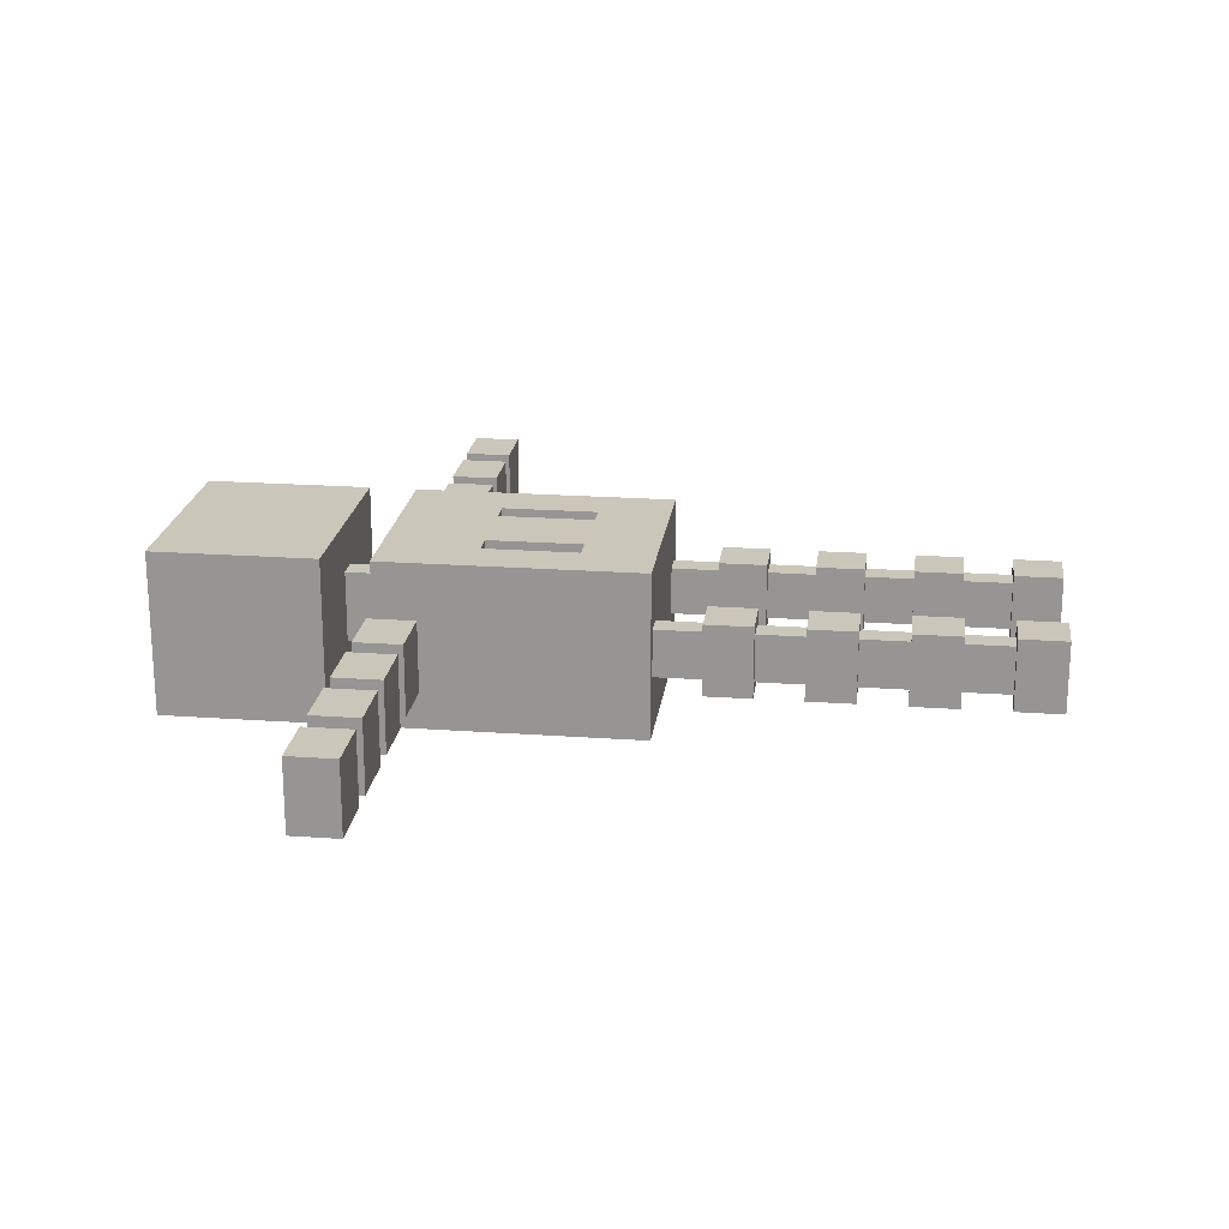
<metadata>
{"format":"obj","ext":"obj","renderer":"f3d","projection":"perspective","resolution":1024,"background":"white","views":[{"elev":21.1,"azim":-82.7,"up":"+Z"}]}
</metadata>
<code>
g untitled1
v -37 50 6
v -37 50 -0
v -37 54 6
v -37 54 -0
v -30 50 6
v -30 50 -0
v -30 51 5
v -30 51 1
v -30 53 5
v -30 53 1
v -30 54 6
v -30 54 -0
v -23 50 6
v -23 50 -0
v -23 51 5
v -23 51 1
v -23 53 5
v -23 53 1
v -23 54 6
v -23 54 -0
v -16 50 6
v -16 50 -0
v -16 51 5
v -16 51 1
v -16 53 5
v -16 53 1
v -16 54 6
v -16 54 -0
v -9 0 6
v -9 0 -0
v -9 4 6
v -9 4 -0
v -9 8 6
v -9 8 -0
v -9 12 6
v -9 12 -0
v -9 16 6
v -9 16 -0
v -9 20 6
v -9 20 -0
v -9 24 6
v -9 24 -0
v -9 28 6
v -9 28 -0
v -9 32 10
v -9 32 -4
v -9 51 5
v -9 51 1
v -9 53 5
v -9 53 1
v -9 54 10
v -9 54 -4
v -9 58 10
v -9 58 -4
v -9 66 10
v -9 66 -4
v -9 72 10
v -9 72 -4
v -8 4 5
v -8 4 1
v -8 8 5
v -8 8 1
v -8 12 5
v -8 12 1
v -8 16 5
v -8 16 1
v -8 20 5
v -8 20 1
v -8 24 5
v -8 24 1
v -8 28 5
v -8 28 1
v -8 32 5
v -8 32 1
v -3 38 10
v -3 38 6
v -3 46 10
v -3 46 6
v -1 54 6
v -1 54 -0
v -1 58 6
v -1 58 -0
v 5 0 6
v 5 0 -0
v 5 4 6
v 5 4 -0
v 5 8 6
v 5 8 -0
v 5 12 6
v 5 12 -0
v 5 16 6
v 5 16 -0
v 5 20 6
v 5 20 -0
v 5 24 6
v 5 24 -0
v 5 28 6
v 5 28 -0
v 5 38 10
v 5 38 6
v 5 46 10
v 5 46 6
v 6 4 5
v 6 4 1
v 6 8 5
v 6 8 1
v 6 12 5
v 6 12 1
v 6 16 5
v 6 16 1
v 6 20 5
v 6 20 1
v 6 24 5
v 6 24 1
v 6 28 5
v 6 28 1
v 6 32 5
v 6 32 1
v 11 50 6
v 11 50 -0
v 11 51 5
v 11 51 1
v 11 53 5
v 11 53 1
v 11 54 6
v 11 54 -0
v 18 50 6
v 18 50 -0
v 18 51 5
v 18 51 1
v 18 53 5
v 18 53 1
v 18 54 6
v 18 54 -0
v 25 50 6
v 25 50 -0
v 25 51 5
v 25 51 1
v 25 53 5
v 25 53 1
v 25 54 6
v 25 54 -0
v 32 50 6
v 32 50 -0
v 32 51 5
v 32 51 1
v 32 53 5
v 32 53 1
v 32 54 6
v 32 54 -0
v -32 50 6
v -32 50 -0
v -32 51 5
v -32 51 1
v -32 53 5
v -32 53 1
v -32 54 6
v -32 54 -0
v -25 50 6
v -25 50 -0
v -25 51 5
v -25 51 1
v -25 53 5
v -25 53 1
v -25 54 6
v -25 54 -0
v -18 50 6
v -18 50 -0
v -18 51 5
v -18 51 1
v -18 53 5
v -18 53 1
v -18 54 6
v -18 54 -0
v -11 50 6
v -11 50 -0
v -11 51 5
v -11 51 1
v -11 53 5
v -11 53 1
v -11 54 6
v -11 54 -0
v -6 4 5
v -6 4 1
v -6 8 5
v -6 8 1
v -6 12 5
v -6 12 1
v -6 16 5
v -6 16 1
v -6 20 5
v -6 20 1
v -6 24 5
v -6 24 1
v -6 28 5
v -6 28 1
v -6 32 5
v -6 32 1
v -5 0 6
v -5 0 -0
v -5 4 6
v -5 4 -0
v -5 8 6
v -5 8 -0
v -5 12 6
v -5 12 -0
v -5 16 6
v -5 16 -0
v -5 20 6
v -5 20 -0
v -5 24 6
v -5 24 -0
v -5 28 6
v -5 28 -0
v -5 38 10
v -5 38 6
v -5 46 10
v -5 46 6
v 1 54 6
v 1 54 -0
v 1 58 6
v 1 58 -0
v 3 38 10
v 3 38 6
v 3 46 10
v 3 46 6
v 8 4 5
v 8 4 1
v 8 8 5
v 8 8 1
v 8 12 5
v 8 12 1
v 8 16 5
v 8 16 1
v 8 20 5
v 8 20 1
v 8 24 5
v 8 24 1
v 8 28 5
v 8 28 1
v 8 32 5
v 8 32 1
v 9 0 6
v 9 0 -0
v 9 4 6
v 9 4 -0
v 9 8 6
v 9 8 -0
v 9 12 6
v 9 12 -0
v 9 16 6
v 9 16 -0
v 9 20 6
v 9 20 -0
v 9 24 6
v 9 24 -0
v 9 28 6
v 9 28 -0
v 9 32 10
v 9 32 -4
v 9 51 5
v 9 51 1
v 9 53 5
v 9 53 1
v 9 54 10
v 9 54 -4
v 9 58 10
v 9 58 -4
v 9 66 10
v 9 66 -4
v 9 72 10
v 9 72 -4
v 16 50 6
v 16 50 -0
v 16 51 5
v 16 51 1
v 16 53 5
v 16 53 1
v 16 54 6
v 16 54 -0
v 23 50 6
v 23 50 -0
v 23 51 5
v 23 51 1
v 23 53 5
v 23 53 1
v 23 54 6
v 23 54 -0
v 30 50 6
v 30 50 -0
v 30 51 5
v 30 51 1
v 30 53 5
v 30 53 1
v 30 54 6
v 30 54 -0
v 37 50 6
v 37 50 -0
v 37 54 6
v 37 54 -0
v -9 32 10
v -9 54 10
v -9 58 10
v -9 66 10
v -9 72 10
v -5 38 10
v -5 46 10
v -3 38 10
v -3 46 10
v 3 38 10
v 3 46 10
v 5 38 10
v 5 46 10
v 9 32 10
v 9 54 10
v 9 58 10
v 9 66 10
v 9 72 10
v -37 50 6
v -37 54 6
v -32 50 6
v -32 54 6
v -30 50 6
v -30 54 6
v -25 50 6
v -25 54 6
v -23 50 6
v -23 54 6
v -18 50 6
v -18 54 6
v -16 50 6
v -16 54 6
v -11 50 6
v -11 54 6
v -9 0 6
v -9 4 6
v -9 8 6
v -9 12 6
v -9 16 6
v -9 20 6
v -9 24 6
v -9 28 6
v -5 0 6
v -5 4 6
v -5 8 6
v -5 12 6
v -5 16 6
v -5 20 6
v -5 24 6
v -5 28 6
v -5 38 6
v -5 46 6
v -3 38 6
v -3 46 6
v -1 54 6
v -1 58 6
v 1 54 6
v 1 58 6
v 3 38 6
v 3 46 6
v 5 0 6
v 5 4 6
v 5 8 6
v 5 12 6
v 5 16 6
v 5 20 6
v 5 24 6
v 5 28 6
v 5 38 6
v 5 46 6
v 9 0 6
v 9 4 6
v 9 8 6
v 9 12 6
v 9 16 6
v 9 20 6
v 9 24 6
v 9 28 6
v 11 50 6
v 11 54 6
v 16 50 6
v 16 54 6
v 18 50 6
v 18 54 6
v 23 50 6
v 23 54 6
v 25 50 6
v 25 54 6
v 30 50 6
v 30 54 6
v 32 50 6
v 32 54 6
v 37 50 6
v 37 54 6
v -32 51 5
v -32 53 5
v -30 51 5
v -30 53 5
v -25 51 5
v -25 53 5
v -23 51 5
v -23 53 5
v -18 51 5
v -18 53 5
v -16 51 5
v -16 53 5
v -11 51 5
v -11 53 5
v -9 51 5
v -9 53 5
v -8 4 5
v -8 8 5
v -8 12 5
v -8 16 5
v -8 20 5
v -8 24 5
v -8 28 5
v -8 32 5
v -6 4 5
v -6 8 5
v -6 12 5
v -6 16 5
v -6 20 5
v -6 24 5
v -6 28 5
v -6 32 5
v 6 4 5
v 6 8 5
v 6 12 5
v 6 16 5
v 6 20 5
v 6 24 5
v 6 28 5
v 6 32 5
v 8 4 5
v 8 8 5
v 8 12 5
v 8 16 5
v 8 20 5
v 8 24 5
v 8 28 5
v 8 32 5
v 9 51 5
v 9 53 5
v 11 51 5
v 11 53 5
v 16 51 5
v 16 53 5
v 18 51 5
v 18 53 5
v 23 51 5
v 23 53 5
v 25 51 5
v 25 53 5
v 30 51 5
v 30 53 5
v 32 51 5
v 32 53 5
v -32 51 1
v -32 53 1
v -30 51 1
v -30 53 1
v -25 51 1
v -25 53 1
v -23 51 1
v -23 53 1
v -18 51 1
v -18 53 1
v -16 51 1
v -16 53 1
v -11 51 1
v -11 53 1
v -9 51 1
v -9 53 1
v -8 4 1
v -8 8 1
v -8 12 1
v -8 16 1
v -8 20 1
v -8 24 1
v -8 28 1
v -8 32 1
v -6 4 1
v -6 8 1
v -6 12 1
v -6 16 1
v -6 20 1
v -6 24 1
v -6 28 1
v -6 32 1
v 6 4 1
v 6 8 1
v 6 12 1
v 6 16 1
v 6 20 1
v 6 24 1
v 6 28 1
v 6 32 1
v 8 4 1
v 8 8 1
v 8 12 1
v 8 16 1
v 8 20 1
v 8 24 1
v 8 28 1
v 8 32 1
v 9 51 1
v 9 53 1
v 11 51 1
v 11 53 1
v 16 51 1
v 16 53 1
v 18 51 1
v 18 53 1
v 23 51 1
v 23 53 1
v 25 51 1
v 25 53 1
v 30 51 1
v 30 53 1
v 32 51 1
v 32 53 1
v -37 50 -0
v -37 54 -0
v -32 50 -0
v -32 54 -0
v -30 50 -0
v -30 54 -0
v -25 50 -0
v -25 54 -0
v -23 50 -0
v -23 54 -0
v -18 50 -0
v -18 54 -0
v -16 50 -0
v -16 54 -0
v -11 50 -0
v -11 54 -0
v -9 0 -0
v -9 4 -0
v -9 8 -0
v -9 12 -0
v -9 16 -0
v -9 20 -0
v -9 24 -0
v -9 28 -0
v -5 0 -0
v -5 4 -0
v -5 8 -0
v -5 12 -0
v -5 16 -0
v -5 20 -0
v -5 24 -0
v -5 28 -0
v -1 54 -0
v -1 58 -0
v 1 54 -0
v 1 58 -0
v 5 0 -0
v 5 4 -0
v 5 8 -0
v 5 12 -0
v 5 16 -0
v 5 20 -0
v 5 24 -0
v 5 28 -0
v 9 0 -0
v 9 4 -0
v 9 8 -0
v 9 12 -0
v 9 16 -0
v 9 20 -0
v 9 24 -0
v 9 28 -0
v 11 50 -0
v 11 54 -0
v 16 50 -0
v 16 54 -0
v 18 50 -0
v 18 54 -0
v 23 50 -0
v 23 54 -0
v 25 50 -0
v 25 54 -0
v 30 50 -0
v 30 54 -0
v 32 50 -0
v 32 54 -0
v 37 50 -0
v 37 54 -0
v -9 32 -4
v -9 54 -4
v -9 58 -4
v -9 66 -4
v -9 72 -4
v 9 32 -4
v 9 54 -4
v 9 58 -4
v 9 66 -4
v 9 72 -4
v -9 0 6
v -5 0 6
v 5 0 6
v 9 0 6
v -9 0 -0
v -5 0 -0
v 5 0 -0
v 9 0 -0
v -9 8 6
v -5 8 6
v 5 8 6
v 9 8 6
v -8 8 5
v -6 8 5
v 6 8 5
v 8 8 5
v -8 8 1
v -6 8 1
v 6 8 1
v 8 8 1
v -9 8 -0
v -5 8 -0
v 5 8 -0
v 9 8 -0
v -9 16 6
v -5 16 6
v 5 16 6
v 9 16 6
v -8 16 5
v -6 16 5
v 6 16 5
v 8 16 5
v -8 16 1
v -6 16 1
v 6 16 1
v 8 16 1
v -9 16 -0
v -5 16 -0
v 5 16 -0
v 9 16 -0
v -9 24 6
v -5 24 6
v 5 24 6
v 9 24 6
v -8 24 5
v -6 24 5
v 6 24 5
v 8 24 5
v -8 24 1
v -6 24 1
v 6 24 1
v 8 24 1
v -9 24 -0
v -5 24 -0
v 5 24 -0
v 9 24 -0
v -9 32 10
v 9 32 10
v -8 32 5
v -6 32 5
v 6 32 5
v 8 32 5
v -8 32 1
v -6 32 1
v 6 32 1
v 8 32 1
v -9 32 -4
v 9 32 -4
v -5 46 10
v -3 46 10
v 3 46 10
v 5 46 10
v -5 46 6
v -3 46 6
v 3 46 6
v 5 46 6
v -37 50 6
v -32 50 6
v -30 50 6
v -25 50 6
v -23 50 6
v -18 50 6
v -16 50 6
v -11 50 6
v 11 50 6
v 16 50 6
v 18 50 6
v 23 50 6
v 25 50 6
v 30 50 6
v 32 50 6
v 37 50 6
v -37 50 -0
v -32 50 -0
v -30 50 -0
v -25 50 -0
v -23 50 -0
v -18 50 -0
v -16 50 -0
v -11 50 -0
v 11 50 -0
v 16 50 -0
v 18 50 -0
v 23 50 -0
v 25 50 -0
v 30 50 -0
v 32 50 -0
v 37 50 -0
v -32 51 5
v -30 51 5
v -25 51 5
v -23 51 5
v -18 51 5
v -16 51 5
v -11 51 5
v -9 51 5
v 9 51 5
v 11 51 5
v 16 51 5
v 18 51 5
v 23 51 5
v 25 51 5
v 30 51 5
v 32 51 5
v -32 51 1
v -30 51 1
v -25 51 1
v -23 51 1
v -18 51 1
v -16 51 1
v -11 51 1
v -9 51 1
v 9 51 1
v 11 51 1
v 16 51 1
v 18 51 1
v 23 51 1
v 25 51 1
v 30 51 1
v 32 51 1
v -9 58 10
v 9 58 10
v -1 58 6
v 1 58 6
v -1 58 -0
v 1 58 -0
v -9 58 -4
v 9 58 -4
v -9 4 6
v -5 4 6
v 5 4 6
v 9 4 6
v -8 4 5
v -6 4 5
v 6 4 5
v 8 4 5
v -8 4 1
v -6 4 1
v 6 4 1
v 8 4 1
v -9 4 -0
v -5 4 -0
v 5 4 -0
v 9 4 -0
v -9 12 6
v -5 12 6
v 5 12 6
v 9 12 6
v -8 12 5
v -6 12 5
v 6 12 5
v 8 12 5
v -8 12 1
v -6 12 1
v 6 12 1
v 8 12 1
v -9 12 -0
v -5 12 -0
v 5 12 -0
v 9 12 -0
v -9 20 6
v -5 20 6
v 5 20 6
v 9 20 6
v -8 20 5
v -6 20 5
v 6 20 5
v 8 20 5
v -8 20 1
v -6 20 1
v 6 20 1
v 8 20 1
v -9 20 -0
v -5 20 -0
v 5 20 -0
v 9 20 -0
v -9 28 6
v -5 28 6
v 5 28 6
v 9 28 6
v -8 28 5
v -6 28 5
v 6 28 5
v 8 28 5
v -8 28 1
v -6 28 1
v 6 28 1
v 8 28 1
v -9 28 -0
v -5 28 -0
v 5 28 -0
v 9 28 -0
v -5 38 10
v -3 38 10
v 3 38 10
v 5 38 10
v -5 38 6
v -3 38 6
v 3 38 6
v 5 38 6
v -32 53 5
v -30 53 5
v -25 53 5
v -23 53 5
v -18 53 5
v -16 53 5
v -11 53 5
v -9 53 5
v 9 53 5
v 11 53 5
v 16 53 5
v 18 53 5
v 23 53 5
v 25 53 5
v 30 53 5
v 32 53 5
v -32 53 1
v -30 53 1
v -25 53 1
v -23 53 1
v -18 53 1
v -16 53 1
v -11 53 1
v -9 53 1
v 9 53 1
v 11 53 1
v 16 53 1
v 18 53 1
v 23 53 1
v 25 53 1
v 30 53 1
v 32 53 1
v -9 54 10
v 9 54 10
v -37 54 6
v -32 54 6
v -30 54 6
v -25 54 6
v -23 54 6
v -18 54 6
v -16 54 6
v -11 54 6
v -1 54 6
v 1 54 6
v 11 54 6
v 16 54 6
v 18 54 6
v 23 54 6
v 25 54 6
v 30 54 6
v 32 54 6
v 37 54 6
v -37 54 -0
v -32 54 -0
v -30 54 -0
v -25 54 -0
v -23 54 -0
v -18 54 -0
v -16 54 -0
v -11 54 -0
v -1 54 -0
v 1 54 -0
v 11 54 -0
v 16 54 -0
v 18 54 -0
v 23 54 -0
v 25 54 -0
v 30 54 -0
v 32 54 -0
v 37 54 -0
v -9 54 -4
v 9 54 -4
v -9 72 10
v 9 72 10
v -5 72 6
v -3 72 6
v 3 72 6
v 5 72 6
v -5 72 -0
v -3 72 -0
v 3 72 -0
v 5 72 -0
v -9 72 -4
v 9 72 -4
f 3 2 1
f 4 2 3
f 7 6 5
f 8 6 7
f 9 7 5
f 10 6 8
f 11 9 5
f 11 10 9
f 12 6 10
f 12 10 11
f 15 14 13
f 16 14 15
f 17 15 13
f 18 14 16
f 19 17 13
f 19 18 17
f 20 14 18
f 20 18 19
f 23 22 21
f 24 22 23
f 25 23 21
f 26 22 24
f 27 25 21
f 27 26 25
f 28 22 26
f 28 26 27
f 31 30 29
f 32 30 31
f 35 34 33
f 36 34 35
f 39 38 37
f 40 38 39
f 43 42 41
f 44 42 43
f 47 46 45
f 48 46 47
f 49 47 45
f 50 46 48
f 51 49 45
f 51 50 49
f 52 46 50
f 52 50 51
f 55 54 53
f 56 54 55
f 57 56 55
f 58 56 57
f 61 60 59
f 62 60 61
f 65 64 63
f 66 64 65
f 69 68 67
f 70 68 69
f 73 72 71
f 74 72 73
f 77 76 75
f 78 76 77
f 81 80 79
f 82 80 81
f 85 84 83
f 86 84 85
f 89 88 87
f 90 88 89
f 93 92 91
f 94 92 93
f 97 96 95
f 98 96 97
f 101 100 99
f 102 100 101
f 105 104 103
f 106 104 105
f 109 108 107
f 110 108 109
f 113 112 111
f 114 112 113
f 117 116 115
f 118 116 117
f 121 120 119
f 122 120 121
f 123 121 119
f 124 120 122
f 125 123 119
f 125 124 123
f 126 120 124
f 126 124 125
f 129 128 127
f 130 128 129
f 131 129 127
f 132 128 130
f 133 131 127
f 133 132 131
f 134 128 132
f 134 132 133
f 137 136 135
f 138 136 137
f 139 137 135
f 140 136 138
f 141 139 135
f 141 140 139
f 142 136 140
f 142 140 141
f 145 144 143
f 146 144 145
f 147 145 143
f 148 144 146
f 149 147 143
f 149 148 147
f 150 144 148
f 150 148 149
f 151 152 153
f 153 152 154
f 151 153 155
f 154 152 156
f 151 155 157
f 155 156 157
f 156 152 158
f 157 156 158
f 159 160 161
f 161 160 162
f 159 161 163
f 162 160 164
f 159 163 165
f 163 164 165
f 164 160 166
f 165 164 166
f 167 168 169
f 169 168 170
f 167 169 171
f 170 168 172
f 167 171 173
f 171 172 173
f 172 168 174
f 173 172 174
f 175 176 177
f 177 176 178
f 175 177 179
f 178 176 180
f 175 179 181
f 179 180 181
f 180 176 182
f 181 180 182
f 183 184 185
f 185 184 186
f 187 188 189
f 189 188 190
f 191 192 193
f 193 192 194
f 195 196 197
f 197 196 198
f 199 200 201
f 201 200 202
f 203 204 205
f 205 204 206
f 207 208 209
f 209 208 210
f 211 212 213
f 213 212 214
f 215 216 217
f 217 216 218
f 219 220 221
f 221 220 222
f 223 224 225
f 225 224 226
f 227 228 229
f 229 228 230
f 231 232 233
f 233 232 234
f 235 236 237
f 237 236 238
f 239 240 241
f 241 240 242
f 243 244 245
f 245 244 246
f 247 248 249
f 249 248 250
f 251 252 253
f 253 252 254
f 255 256 257
f 257 256 258
f 259 260 261
f 261 260 262
f 259 261 263
f 262 260 264
f 259 263 265
f 263 264 265
f 264 260 266
f 265 264 266
f 267 268 269
f 269 268 270
f 269 270 271
f 271 270 272
f 273 274 275
f 275 274 276
f 273 275 277
f 276 274 278
f 273 277 279
f 277 278 279
f 278 274 280
f 279 278 280
f 281 282 283
f 283 282 284
f 281 283 285
f 284 282 286
f 281 285 287
f 285 286 287
f 286 282 288
f 287 286 288
f 289 290 291
f 291 290 292
f 289 291 293
f 292 290 294
f 289 293 295
f 293 294 295
f 294 290 296
f 295 294 296
f 297 298 299
f 299 298 300
f 306 302 301
f 307 302 306
f 308 306 301
f 309 302 307
f 310 308 301
f 310 309 308
f 311 302 309
f 311 309 310
f 312 310 301
f 313 302 311
f 314 312 301
f 314 313 312
f 315 302 313
f 315 313 314
f 316 304 303
f 317 305 304
f 317 304 316
f 318 305 317
f 321 320 319
f 322 320 321
f 325 324 323
f 326 324 325
f 329 328 327
f 330 328 329
f 333 332 331
f 334 332 333
f 343 336 335
f 344 336 343
f 345 338 337
f 346 338 345
f 347 340 339
f 348 340 347
f 349 342 341
f 350 342 349
f 353 352 351
f 354 352 353
f 357 356 355
f 358 356 357
f 369 360 359
f 370 360 369
f 371 362 361
f 372 362 371
f 373 364 363
f 374 364 373
f 375 366 365
f 376 366 375
f 377 368 367
f 378 368 377
f 381 380 379
f 382 380 381
f 385 384 383
f 386 384 385
f 389 388 387
f 390 388 389
f 393 392 391
f 394 392 393
f 397 396 395
f 398 396 397
f 401 400 399
f 402 400 401
f 405 404 403
f 406 404 405
f 409 408 407
f 410 408 409
f 419 412 411
f 420 412 419
f 421 414 413
f 422 414 421
f 423 416 415
f 424 416 423
f 425 418 417
f 426 418 425
f 435 428 427
f 436 428 435
f 437 430 429
f 438 430 437
f 439 432 431
f 440 432 439
f 441 434 433
f 442 434 441
f 445 444 443
f 446 444 445
f 449 448 447
f 450 448 449
f 453 452 451
f 454 452 453
f 457 456 455
f 458 456 457
f 459 460 461
f 461 460 462
f 463 464 465
f 465 464 466
f 467 468 469
f 469 468 470
f 471 472 473
f 473 472 474
f 475 476 483
f 483 476 484
f 477 478 485
f 485 478 486
f 479 480 487
f 487 480 488
f 481 482 489
f 489 482 490
f 491 492 499
f 499 492 500
f 493 494 501
f 501 494 502
f 495 496 503
f 503 496 504
f 497 498 505
f 505 498 506
f 507 508 509
f 509 508 510
f 511 512 513
f 513 512 514
f 515 516 517
f 517 516 518
f 519 520 521
f 521 520 522
f 523 524 525
f 525 524 526
f 527 528 529
f 529 528 530
f 531 532 533
f 533 532 534
f 535 536 537
f 537 536 538
f 539 540 547
f 547 540 548
f 541 542 549
f 549 542 550
f 543 544 551
f 551 544 552
f 545 546 553
f 553 546 554
f 555 556 557
f 557 556 558
f 559 560 567
f 567 560 568
f 561 562 569
f 569 562 570
f 563 564 571
f 571 564 572
f 565 566 573
f 573 566 574
f 575 576 577
f 577 576 578
f 579 580 581
f 581 580 582
f 583 584 585
f 585 584 586
f 587 588 589
f 589 588 590
f 591 592 596
f 596 592 597
f 593 594 598
f 594 595 599
f 598 594 599
f 599 595 600
f 605 602 601
f 606 602 605
f 607 604 603
f 608 604 607
f 613 610 609
f 614 610 613
f 615 612 611
f 616 612 615
f 617 613 609
f 618 610 614
f 619 615 611
f 620 612 616
f 621 617 609
f 621 618 617
f 622 610 618
f 622 618 621
f 623 620 619
f 623 619 611
f 624 612 620
f 624 620 623
f 629 626 625
f 630 626 629
f 631 628 627
f 632 628 631
f 633 629 625
f 634 626 630
f 635 631 627
f 636 628 632
f 637 633 625
f 637 634 633
f 638 626 634
f 638 634 637
f 639 636 635
f 639 635 627
f 640 628 636
f 640 636 639
f 645 642 641
f 646 642 645
f 647 644 643
f 648 644 647
f 649 645 641
f 650 642 646
f 651 647 643
f 652 644 648
f 653 649 641
f 653 650 649
f 654 642 650
f 654 650 653
f 655 652 651
f 655 651 643
f 656 644 652
f 656 652 655
f 659 658 657
f 660 658 659
f 661 658 660
f 662 658 661
f 663 659 657
f 664 661 660
f 665 661 664
f 666 658 662
f 667 665 664
f 667 666 665
f 667 663 657
f 667 664 663
f 668 658 666
f 668 666 667
f 673 670 669
f 674 670 673
f 675 672 671
f 676 672 675
f 693 678 677
f 694 678 693
f 695 680 679
f 696 680 695
f 697 682 681
f 698 682 697
f 699 684 683
f 700 684 699
f 701 686 685
f 702 686 701
f 703 688 687
f 704 688 703
f 705 690 689
f 706 690 705
f 707 692 691
f 708 692 707
f 725 710 709
f 726 710 725
f 727 712 711
f 728 712 727
f 729 714 713
f 730 714 729
f 731 716 715
f 732 716 731
f 733 718 717
f 734 718 733
f 735 720 719
f 736 720 735
f 737 722 721
f 738 722 737
f 739 724 723
f 740 724 739
f 743 742 741
f 744 742 743
f 745 743 741
f 746 742 744
f 747 745 741
f 747 746 745
f 748 742 746
f 748 746 747
f 749 750 753
f 753 750 754
f 751 752 755
f 755 752 756
f 749 753 757
f 754 750 758
f 751 755 759
f 756 752 760
f 749 757 761
f 757 758 761
f 758 750 762
f 761 758 762
f 759 760 763
f 751 759 763
f 760 752 764
f 763 760 764
f 765 766 769
f 769 766 770
f 767 768 771
f 771 768 772
f 765 769 773
f 770 766 774
f 767 771 775
f 772 768 776
f 765 773 777
f 773 774 777
f 774 766 778
f 777 774 778
f 775 776 779
f 767 775 779
f 776 768 780
f 779 776 780
f 781 782 785
f 785 782 786
f 783 784 787
f 787 784 788
f 781 785 789
f 786 782 790
f 783 787 791
f 788 784 792
f 781 789 793
f 789 790 793
f 790 782 794
f 793 790 794
f 791 792 795
f 783 791 795
f 792 784 796
f 795 792 796
f 797 798 801
f 801 798 802
f 799 800 803
f 803 800 804
f 797 801 805
f 802 798 806
f 799 803 807
f 804 800 808
f 797 805 809
f 805 806 809
f 806 798 810
f 809 806 810
f 807 808 811
f 799 807 811
f 808 800 812
f 811 808 812
f 813 814 817
f 817 814 818
f 815 816 819
f 819 816 820
f 821 822 837
f 837 822 838
f 823 824 839
f 839 824 840
f 825 826 841
f 841 826 842
f 827 828 843
f 843 828 844
f 829 830 845
f 845 830 846
f 831 832 847
f 847 832 848
f 833 834 849
f 849 834 850
f 835 836 851
f 851 836 852
f 853 854 863
f 863 854 864
f 855 856 873
f 873 856 874
f 857 858 875
f 875 858 876
f 859 860 877
f 877 860 878
f 861 862 879
f 879 862 880
f 853 863 881
f 864 854 882
f 865 866 883
f 883 866 884
f 867 868 885
f 885 868 886
f 869 870 887
f 887 870 888
f 871 872 889
f 889 872 890
f 853 881 891
f 881 882 891
f 882 854 892
f 891 882 892
f 893 894 895
f 895 894 896
f 896 894 897
f 897 894 898
f 893 895 899
f 895 896 899
f 896 897 900
f 899 896 900
f 897 898 901
f 900 897 901
f 898 894 902
f 901 898 902
f 900 901 903
f 899 900 903
f 901 902 903
f 893 899 903
f 902 894 904
f 903 902 904

</code>
